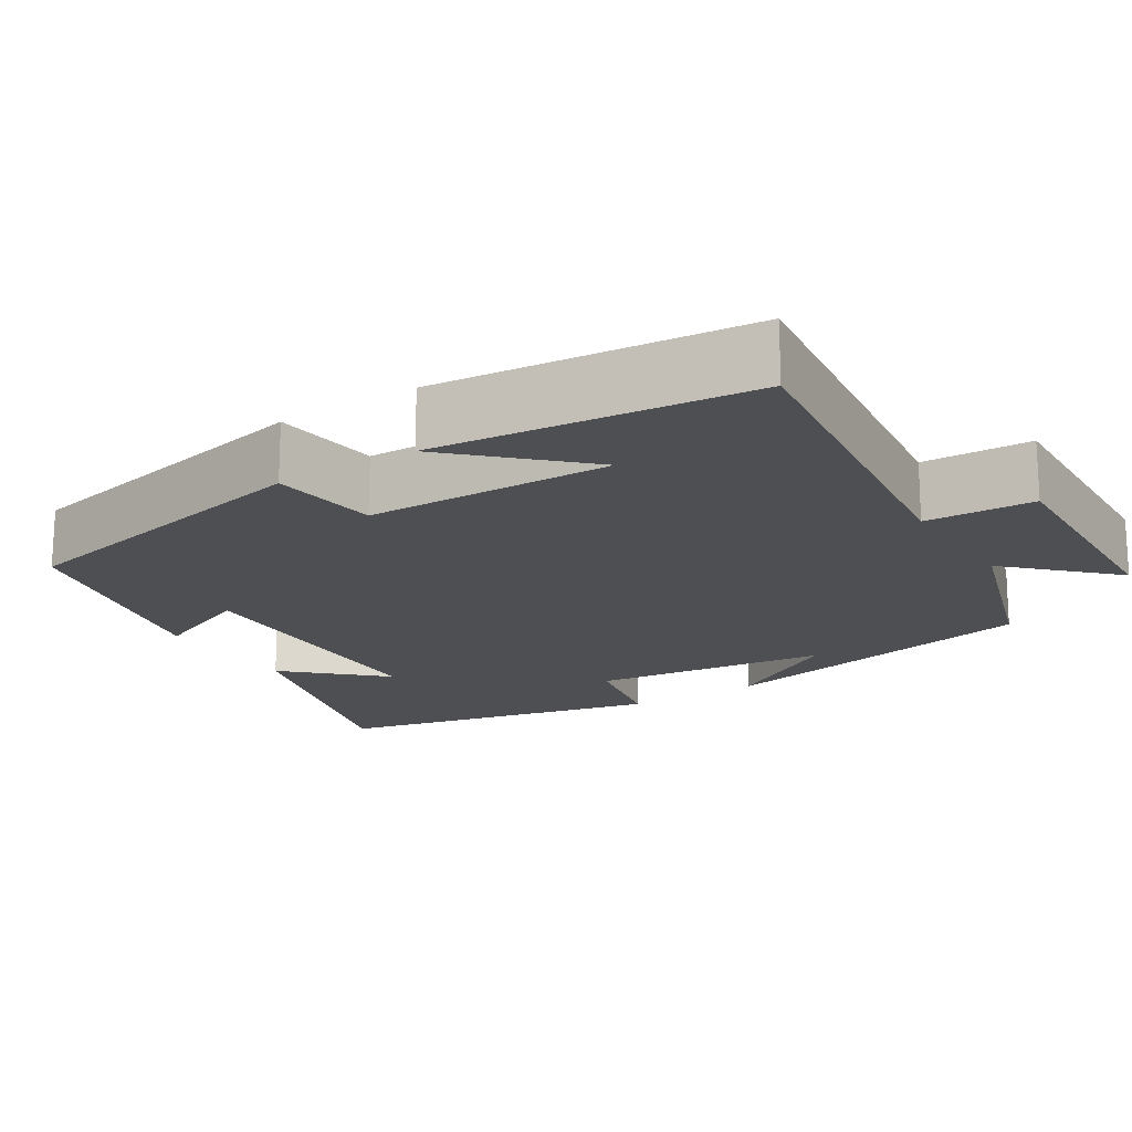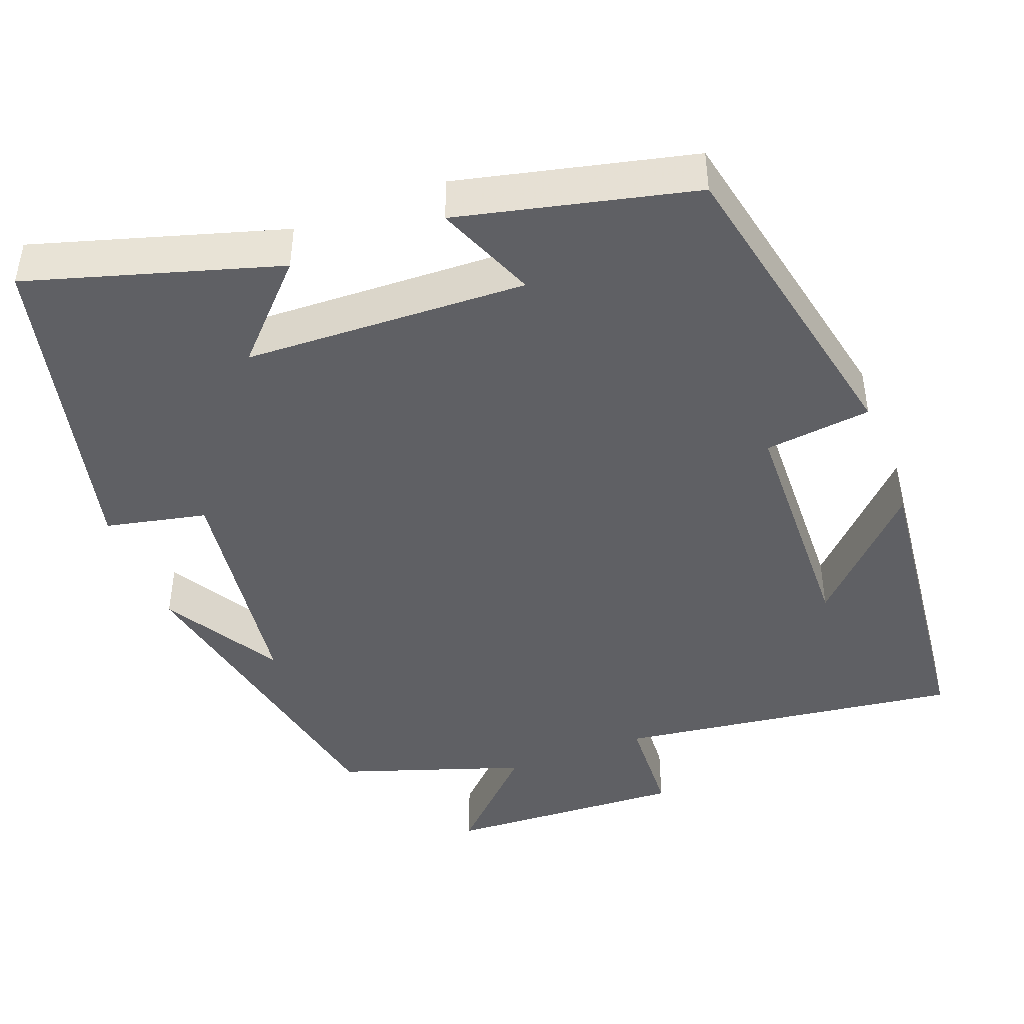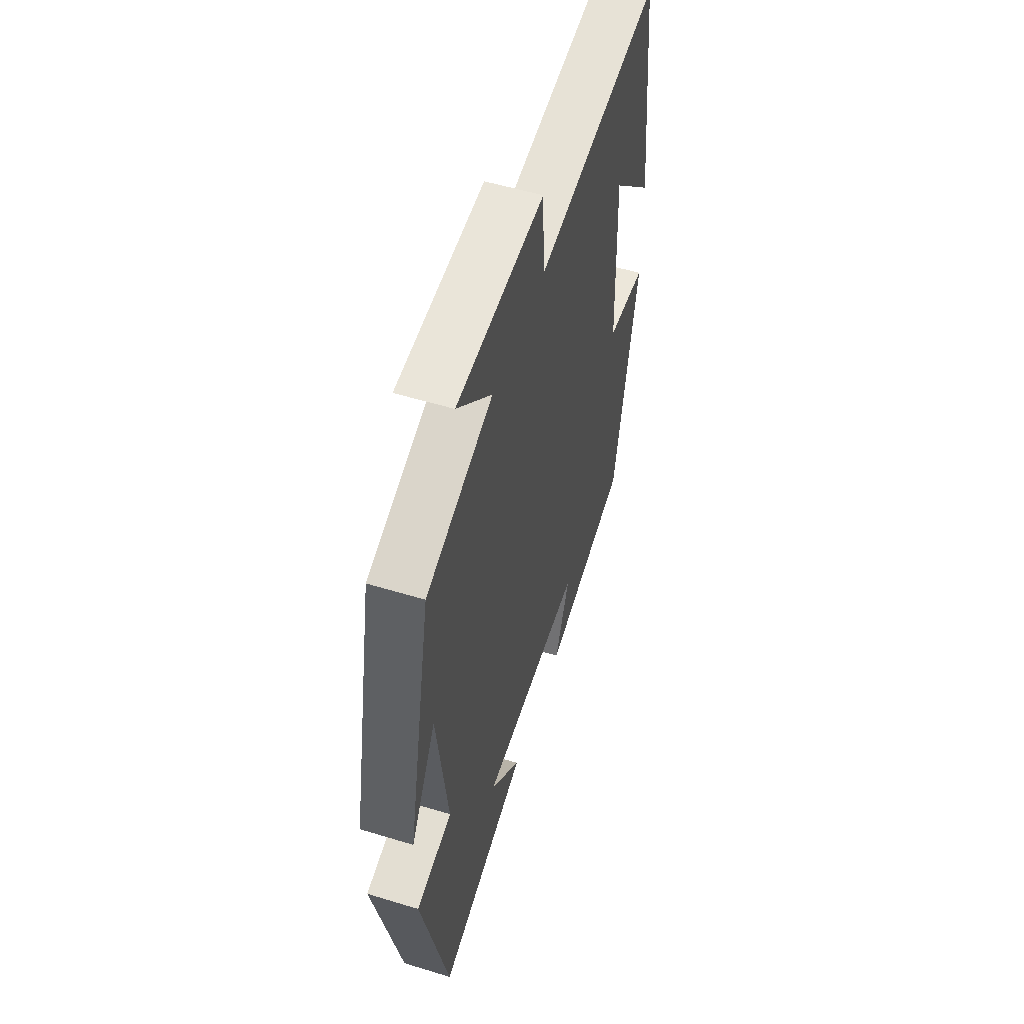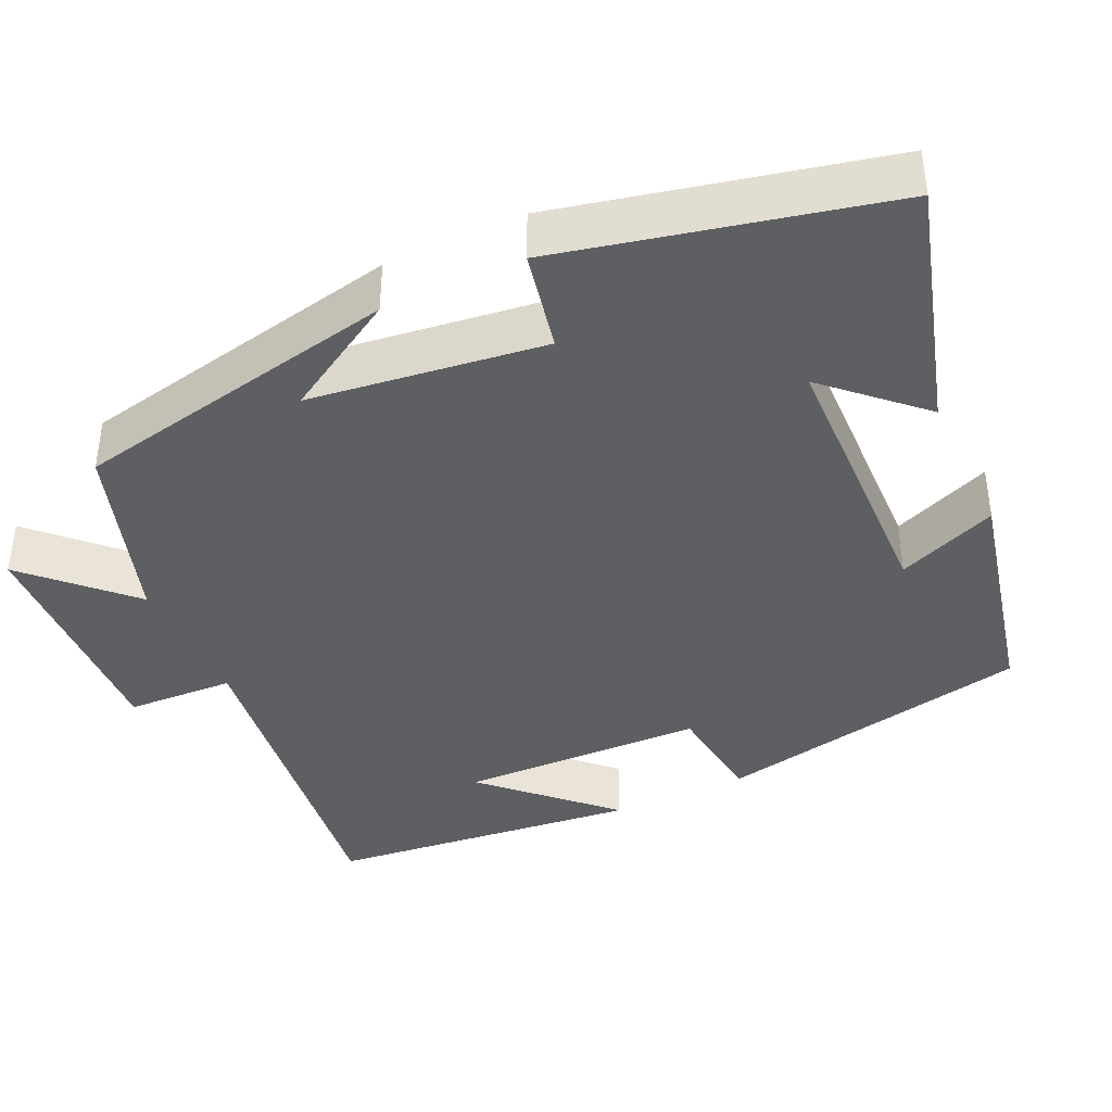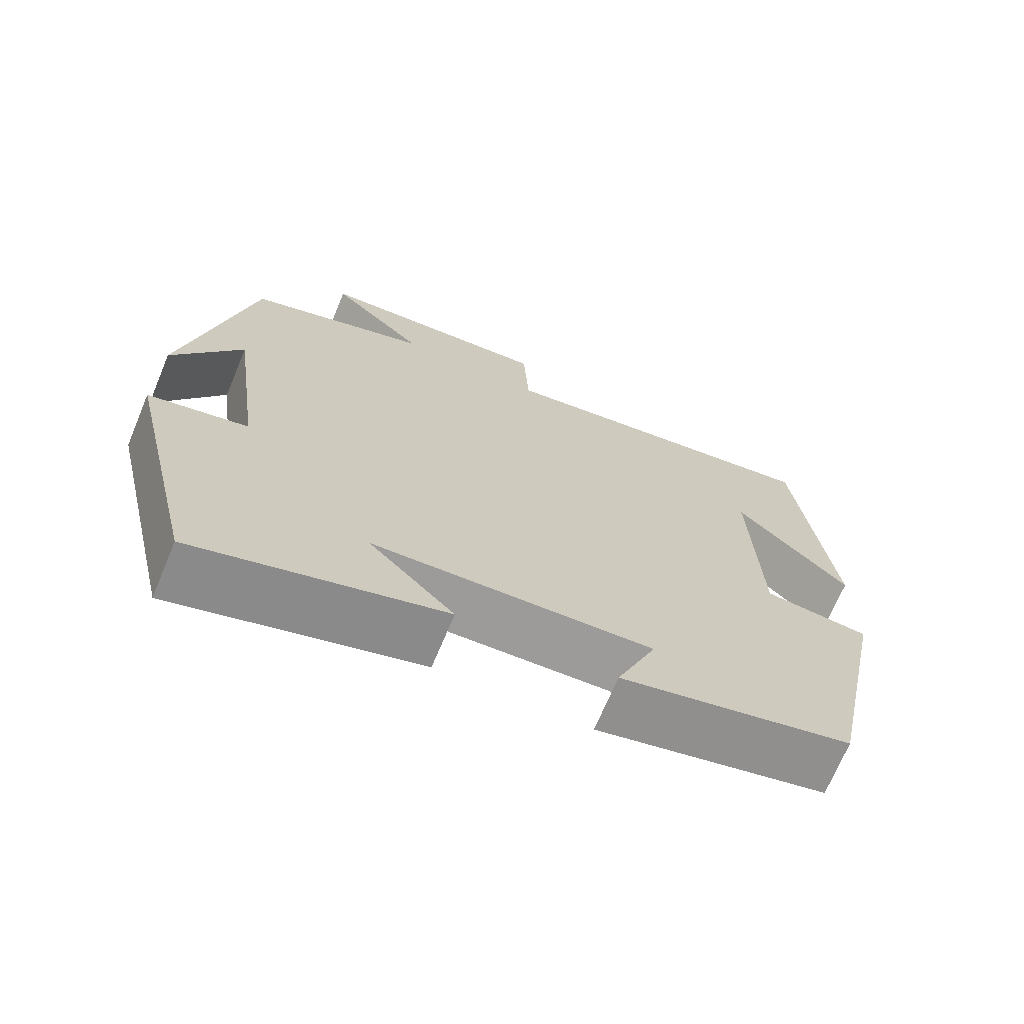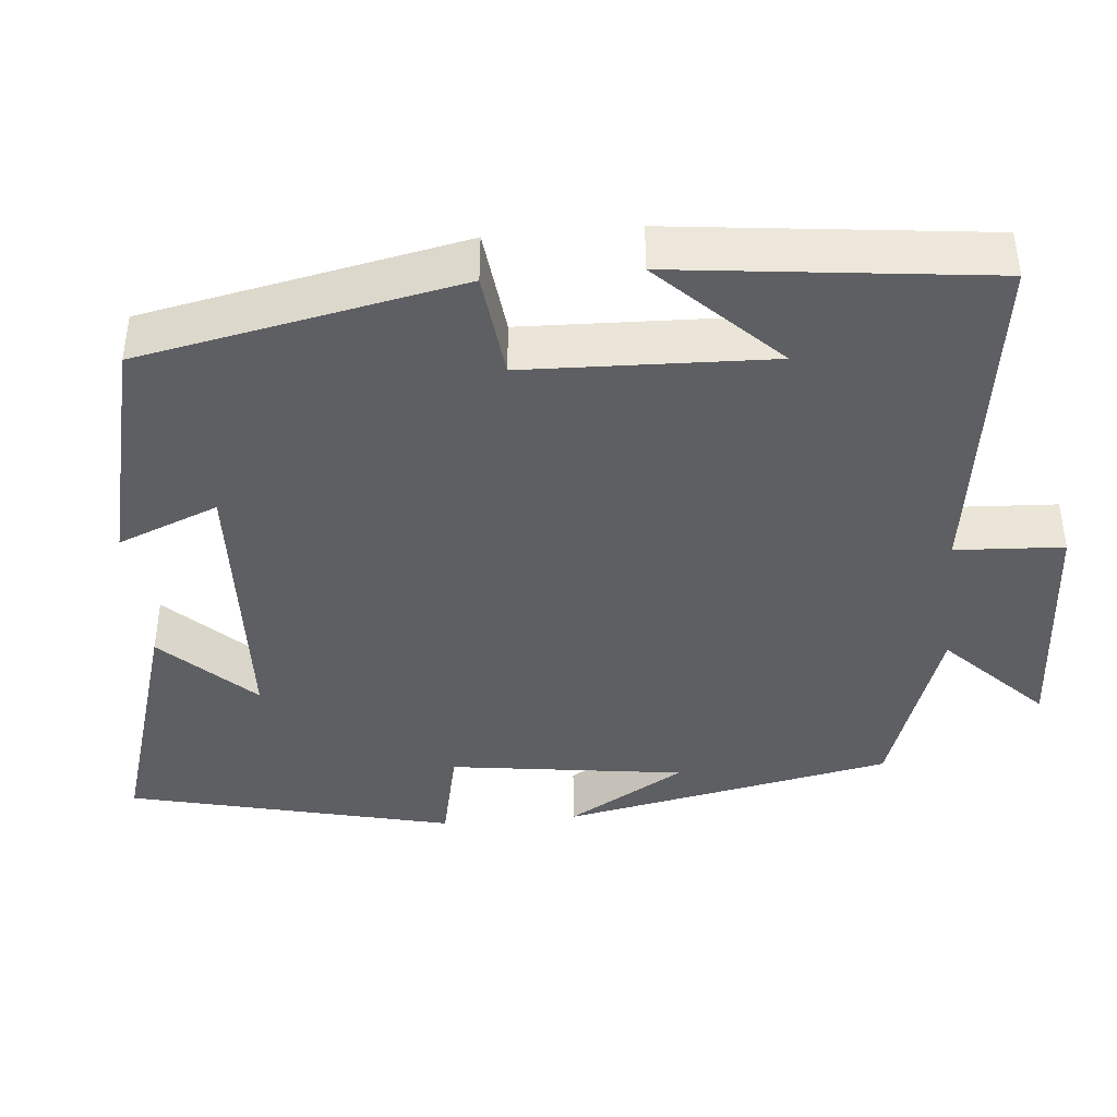
<metadata>
{"format":"obj","ext":"obj","renderer":"f3d","projection":"perspective","resolution":1024,"background":"white","views":[{"elev":-17.8,"azim":-57.1,"up":"+Y"},{"elev":-44.4,"azim":-159.0,"up":"+Y"},{"elev":54.3,"azim":108.0,"up":"+Z"},{"elev":-39.7,"azim":115.3,"up":"+Y"},{"elev":-70.3,"azim":157.3,"up":"+Z"},{"elev":-41.2,"azim":-84.9,"up":"+Y"}]}
</metadata>
<code>
v 0.415 0.07 0.42
v 0.5 0.07 -0.003
v 0.411 0.07 0.147
v 0.371 0.07 -0.153
v 0.5 0.07 -0.181
v 0.403 0.07 -0.596
v 0.084 0.07 -0.5
v 0.194 0.07 -0.385
v -0.168 0.07 -0.371
v -0.116 0.07 -0.5
v -0.417 0.07 -0.429
v -0.5 0.07 -0.02
v -0.363 0.07 -0.004
v -0.353 0.07 0.31
v -0.5 0.07 0.16
v -0.455 0.07 0.561
v -0.013 0.07 0.5
v -0.006 0.07 0.638
v 0.302 0.07 0.622
v 0.179 0.07 0.5
v 0.415 0 0.42
v 0.5 0 -0.003
v 0.411 0 0.147
v 0.371 0 -0.153
v 0.5 0 -0.181
v 0.403 0 -0.596
v 0.084 0 -0.5
v 0.194 0 -0.385
v -0.168 0 -0.371
v -0.116 0 -0.5
v -0.417 0 -0.429
v -0.5 0 -0.02
v -0.363 0 -0.004
v -0.353 0 0.31
v -0.5 0 0.16
v -0.455 0 0.561
v -0.013 0 0.5
v -0.006 0 0.638
v 0.302 0 0.622
v 0.179 0 0.5
f 17 18 19 20
f 17 20 1
f 14 15 16
f 14 16 17 1
f 10 11 12 13
f 9 10 13
f 8 9 13 14
f 5 6 7 8
f 4 5 8
f 3 4 8 14
f 1 2 3
f 1 3 14
f 40 39 38 37
f 21 40 37
f 36 35 34
f 21 37 36 34
f 33 32 31 30
f 33 30 29
f 34 33 29 28
f 28 27 26 25
f 28 25 24
f 34 28 24 23
f 23 22 21
f 34 23 21
f 1 21 22 2
f 2 22 23 3
f 3 23 24 4
f 4 24 25 5
f 5 25 26 6
f 6 26 27 7
f 7 27 28 8
f 8 28 29 9
f 9 29 30 10
f 10 30 31 11
f 11 31 32 12
f 12 32 33 13
f 13 33 34 14
f 14 34 35 15
f 15 35 36 16
f 16 36 37 17
f 17 37 38 18
f 18 38 39 19
f 19 39 40 20
f 20 40 21 1

</code>
